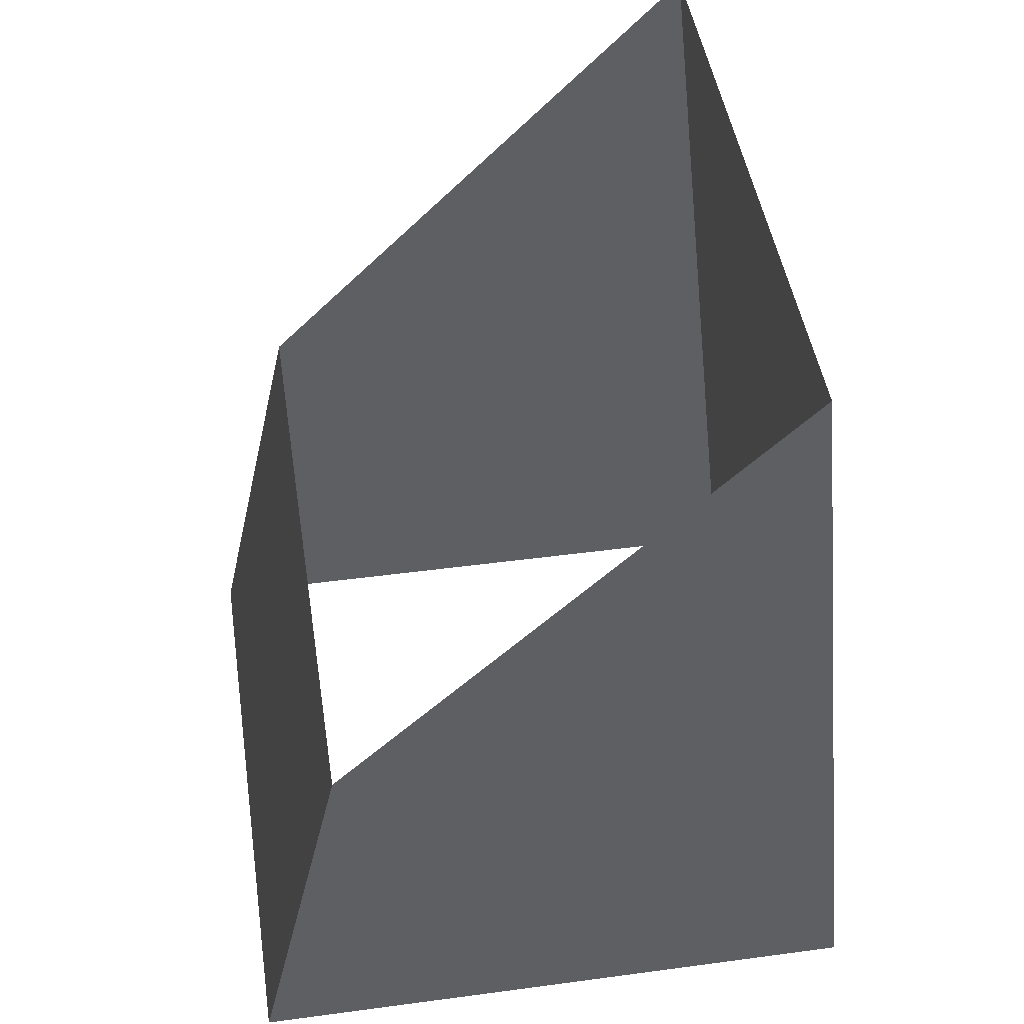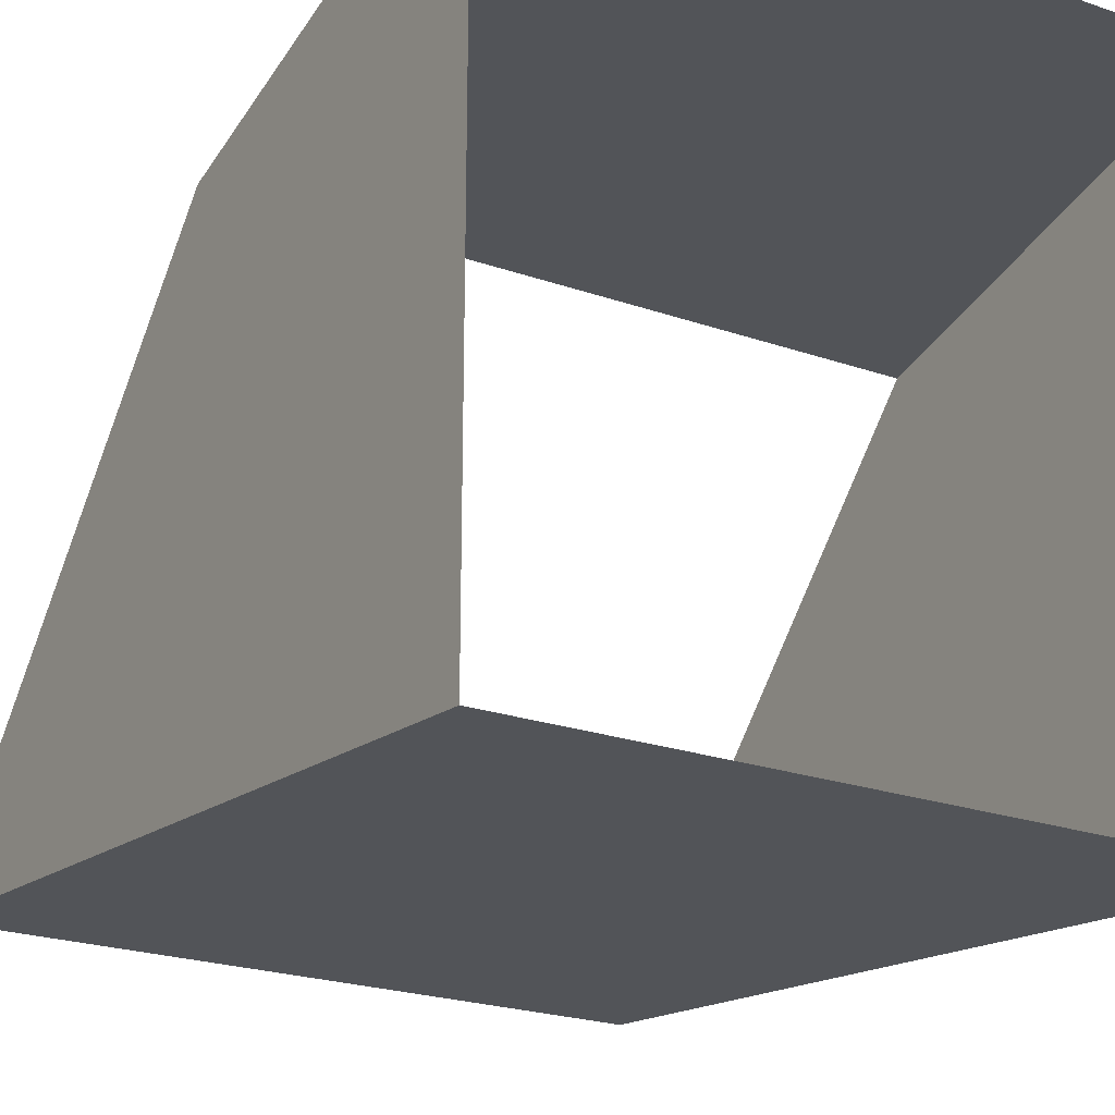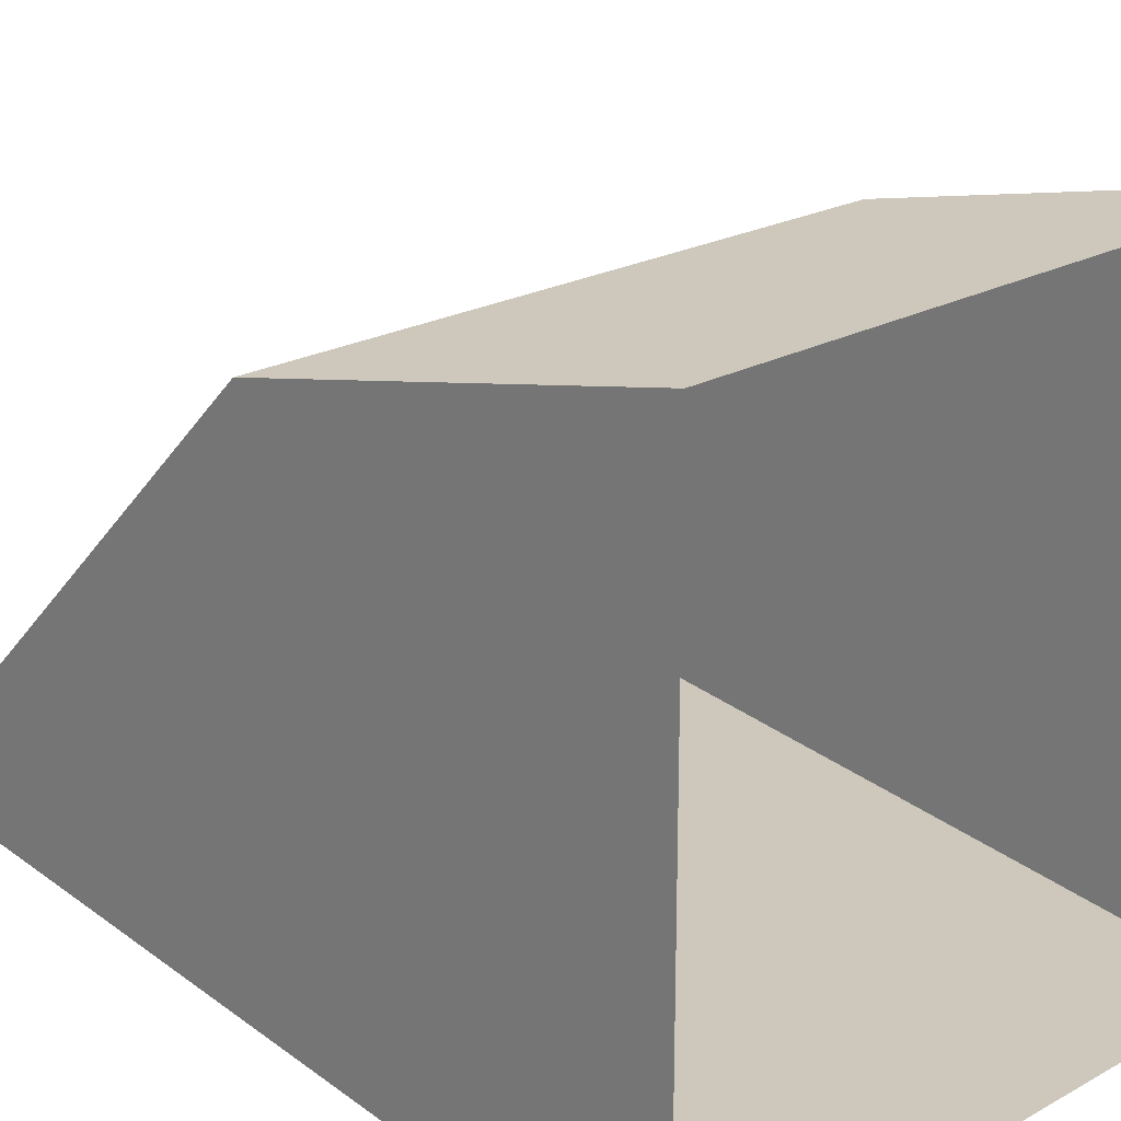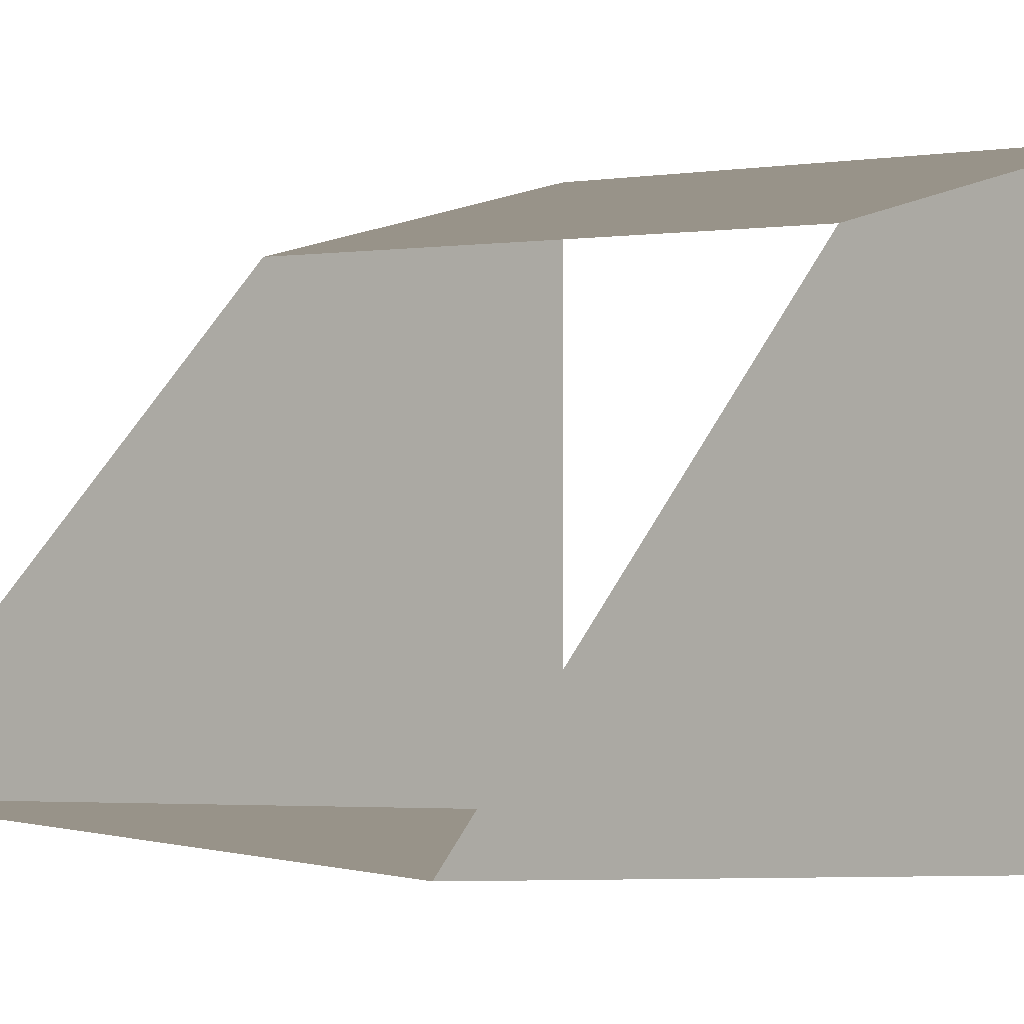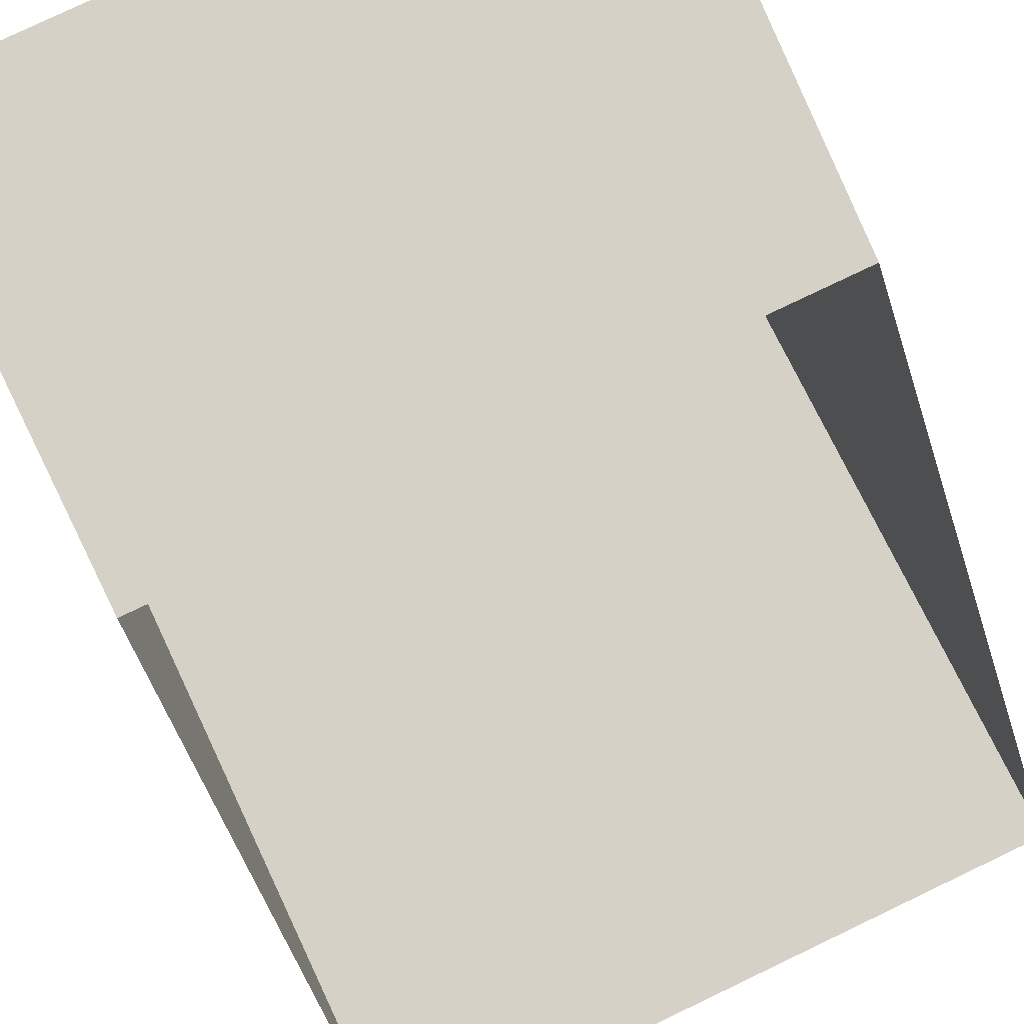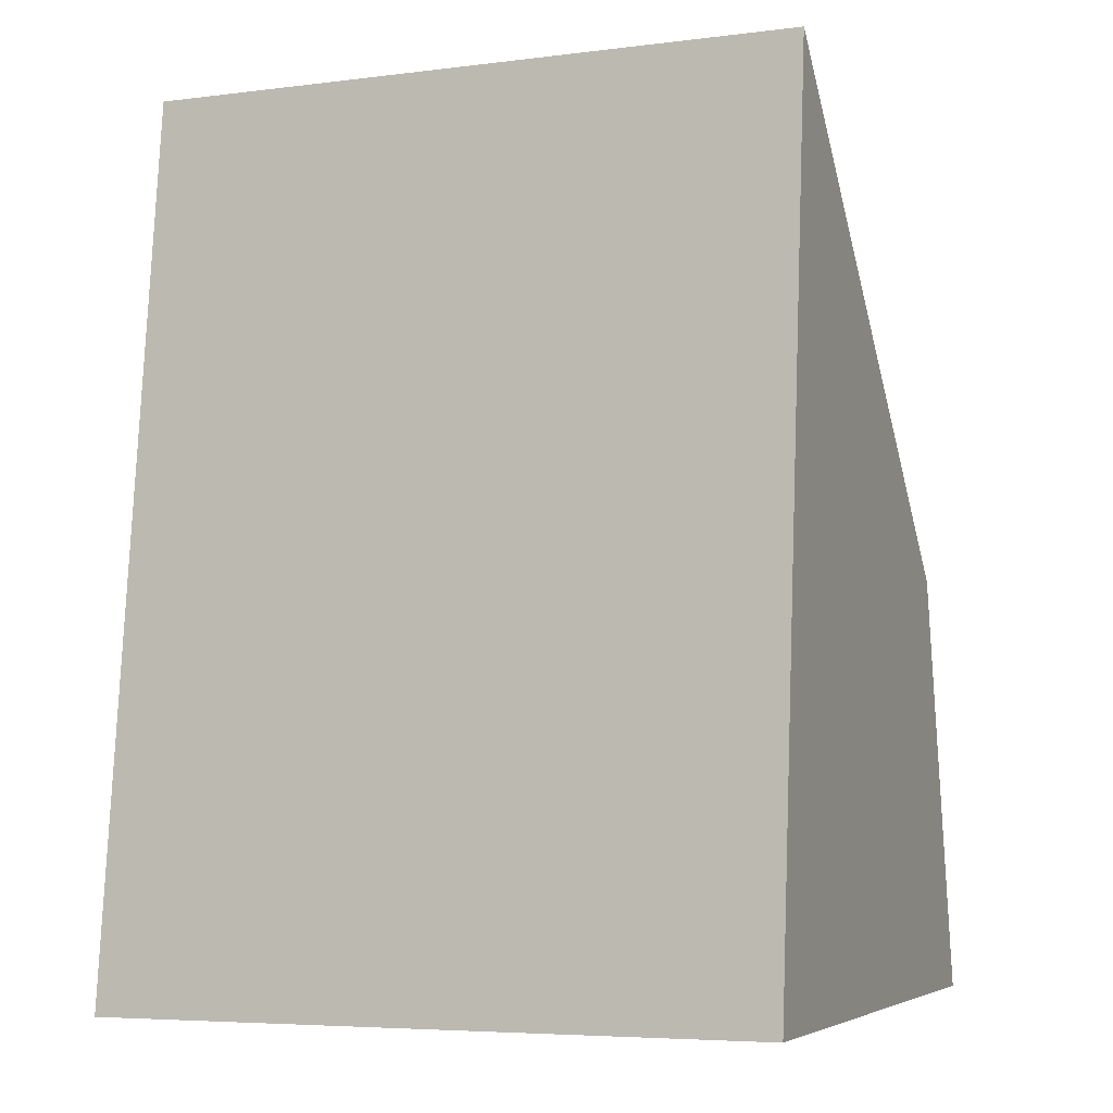
<metadata>
{"format":"obj","ext":"obj","renderer":"f3d","projection":"perspective","resolution":1024,"background":"white","views":[{"elev":46.4,"azim":81.3,"up":"+Y"},{"elev":-23.1,"azim":-30.5,"up":"+Z"},{"elev":21.9,"azim":-44.0,"up":"+Z"},{"elev":1.6,"azim":-138.0,"up":"+Z"},{"elev":79.6,"azim":154.5,"up":"+Z"},{"elev":-5.6,"azim":-158.7,"up":"+Y"}]}
</metadata>
<code>
v  -0.5  0  -0.5
v  -0.5  0   0.5
v  -0.5  1.353  -0.353
v  -0.5  0.65   0.353
v   0.5  0  -0.5
v   0.5  0   0.5
v   0.5  1.353  -0.353
v   0.5  0.65   0.353
f 1 7 5
f 1 3 7
f 1 4 3
f 1 2 4
f 5 7 8
f 5 8 6
f 2 6 8
f 2 8 4

</code>
